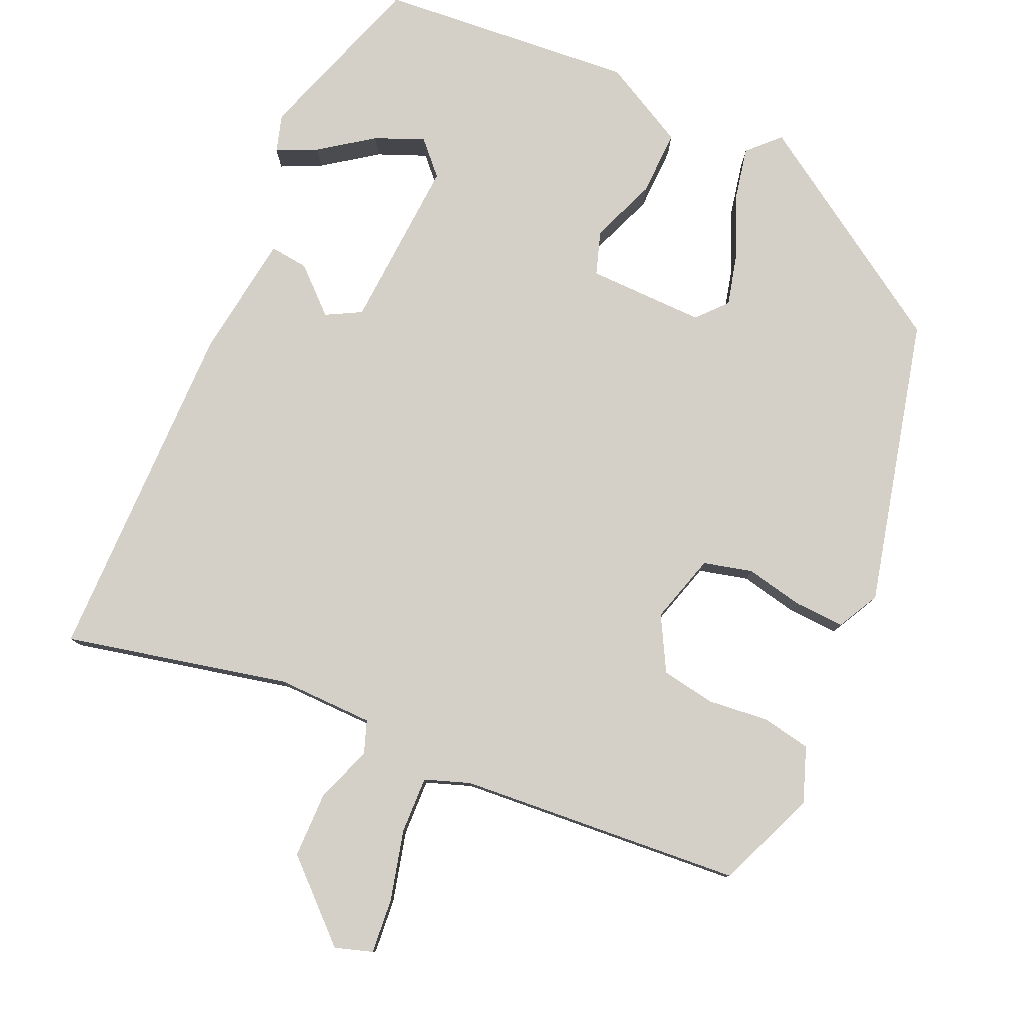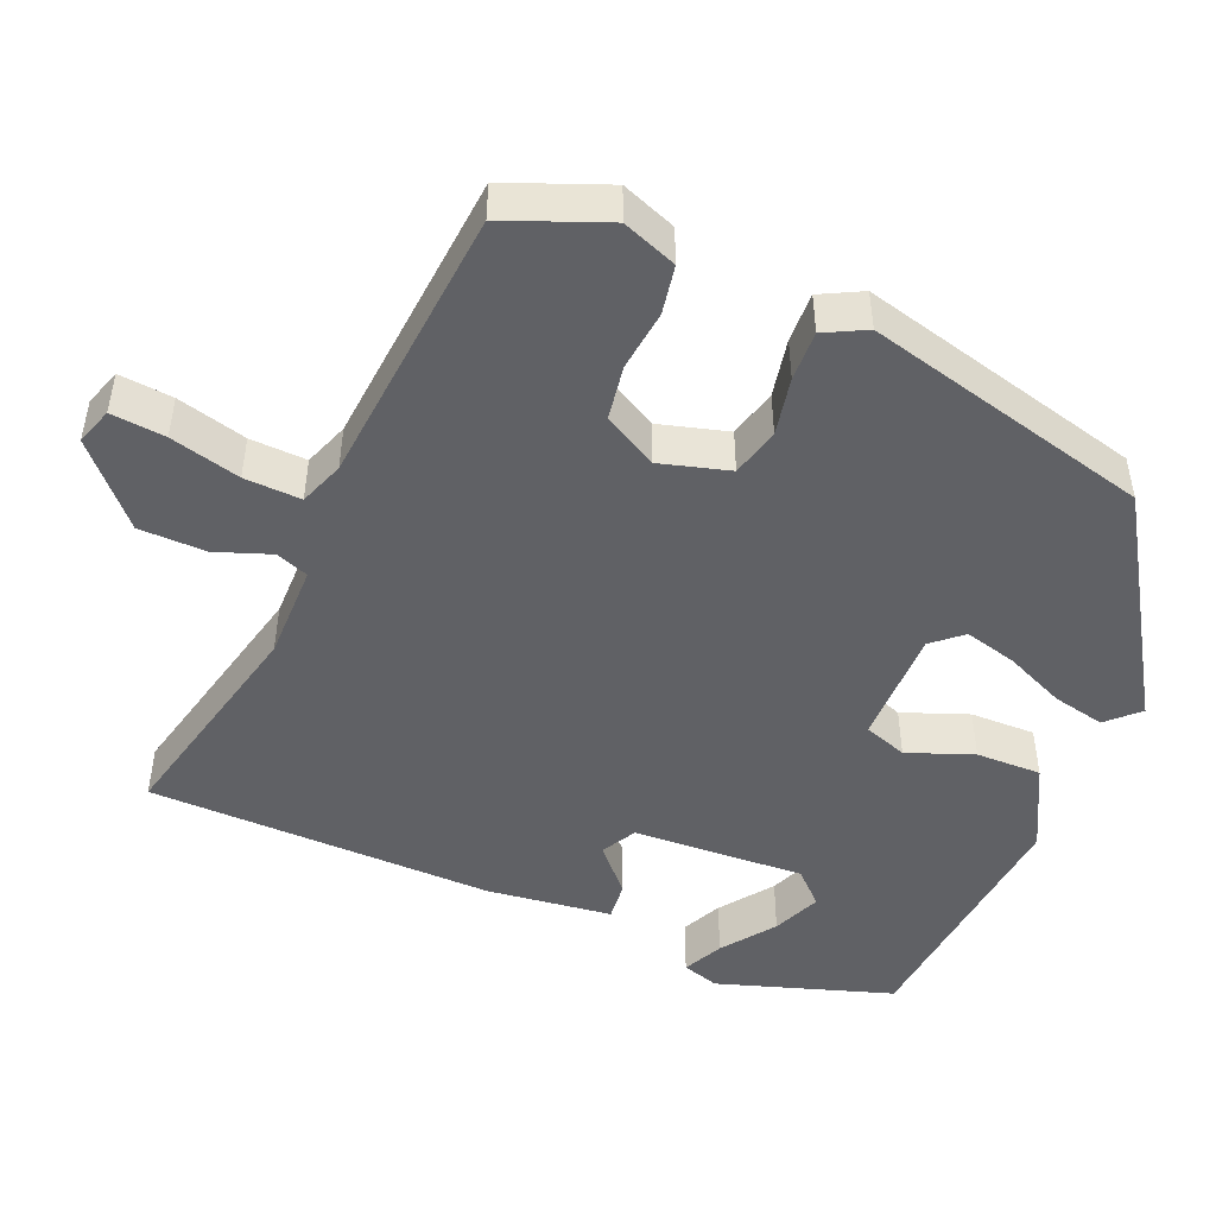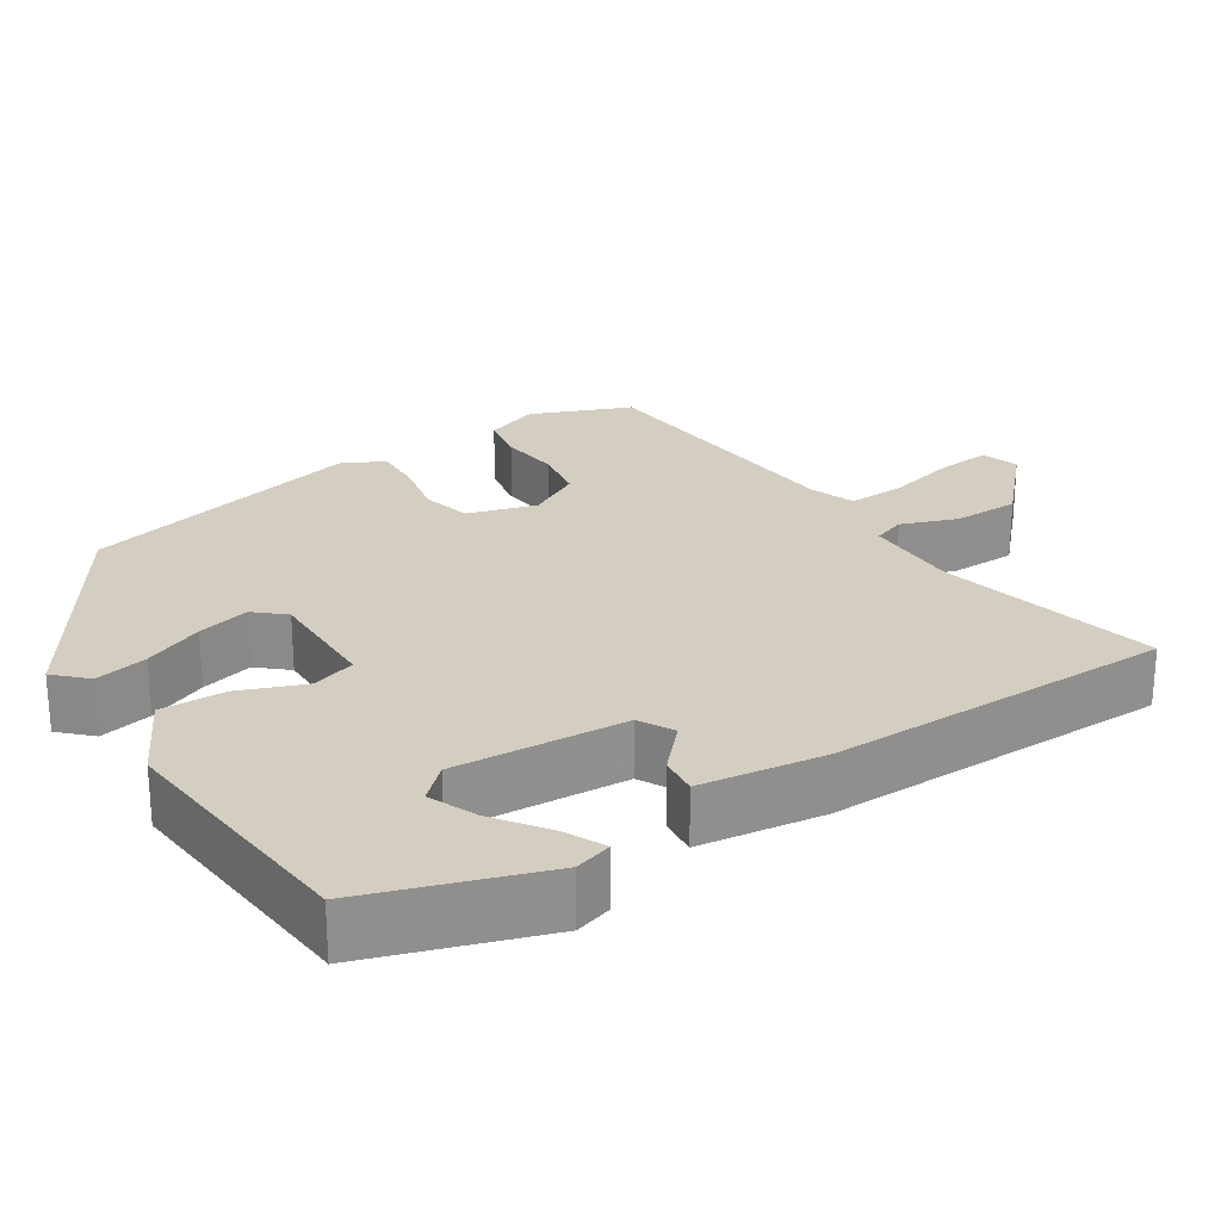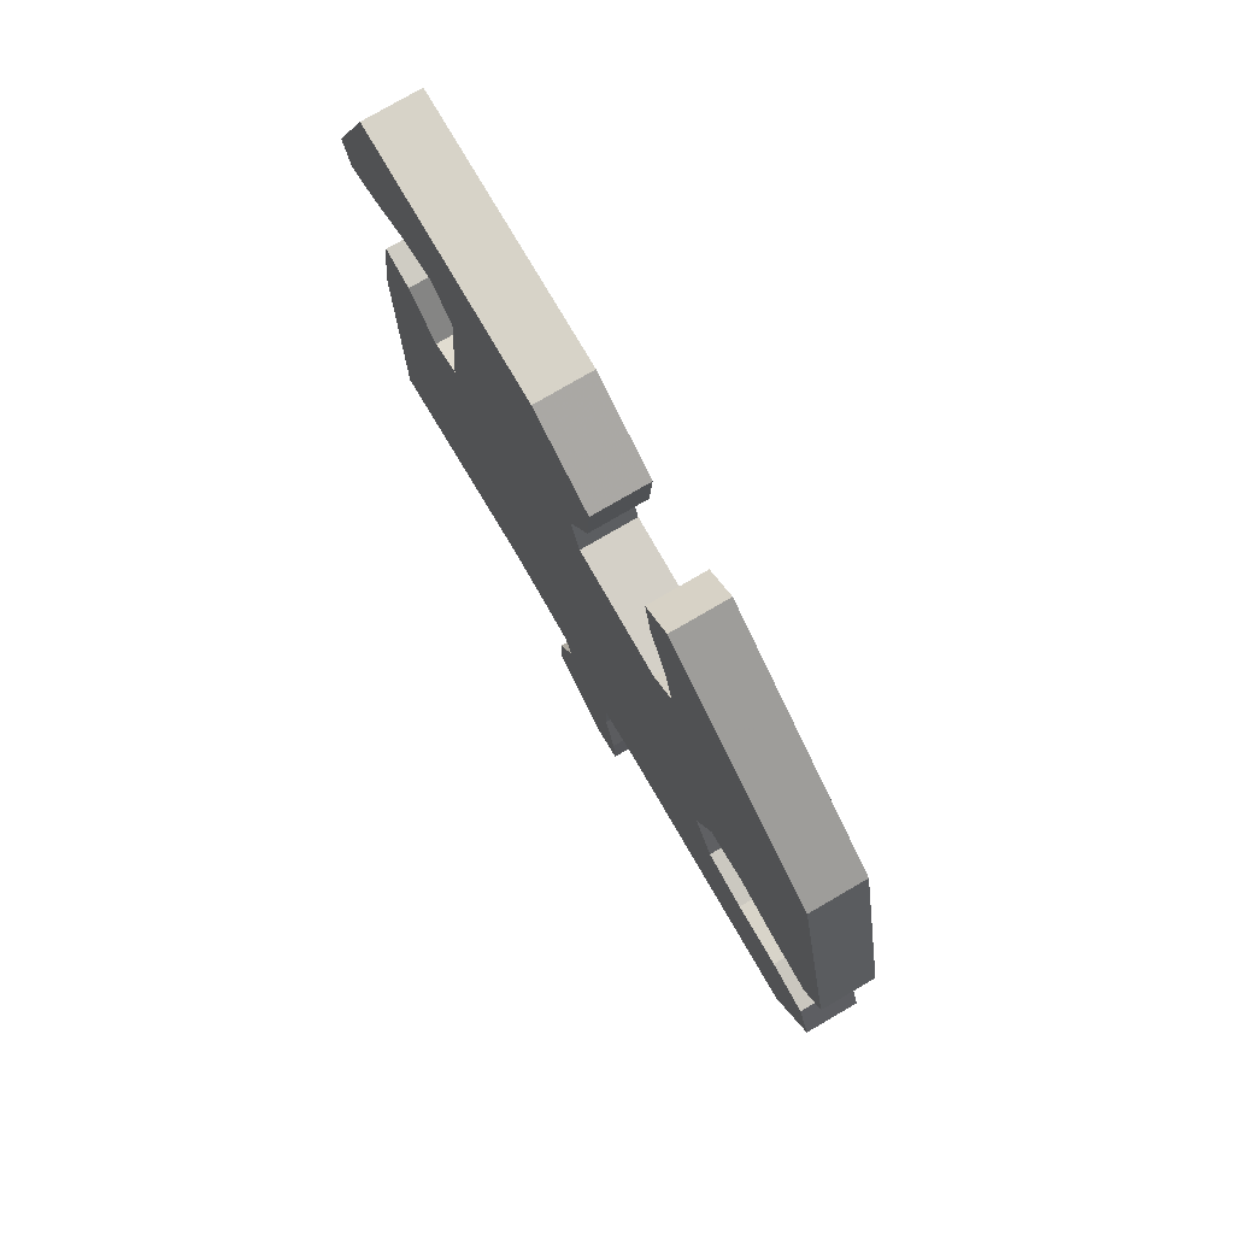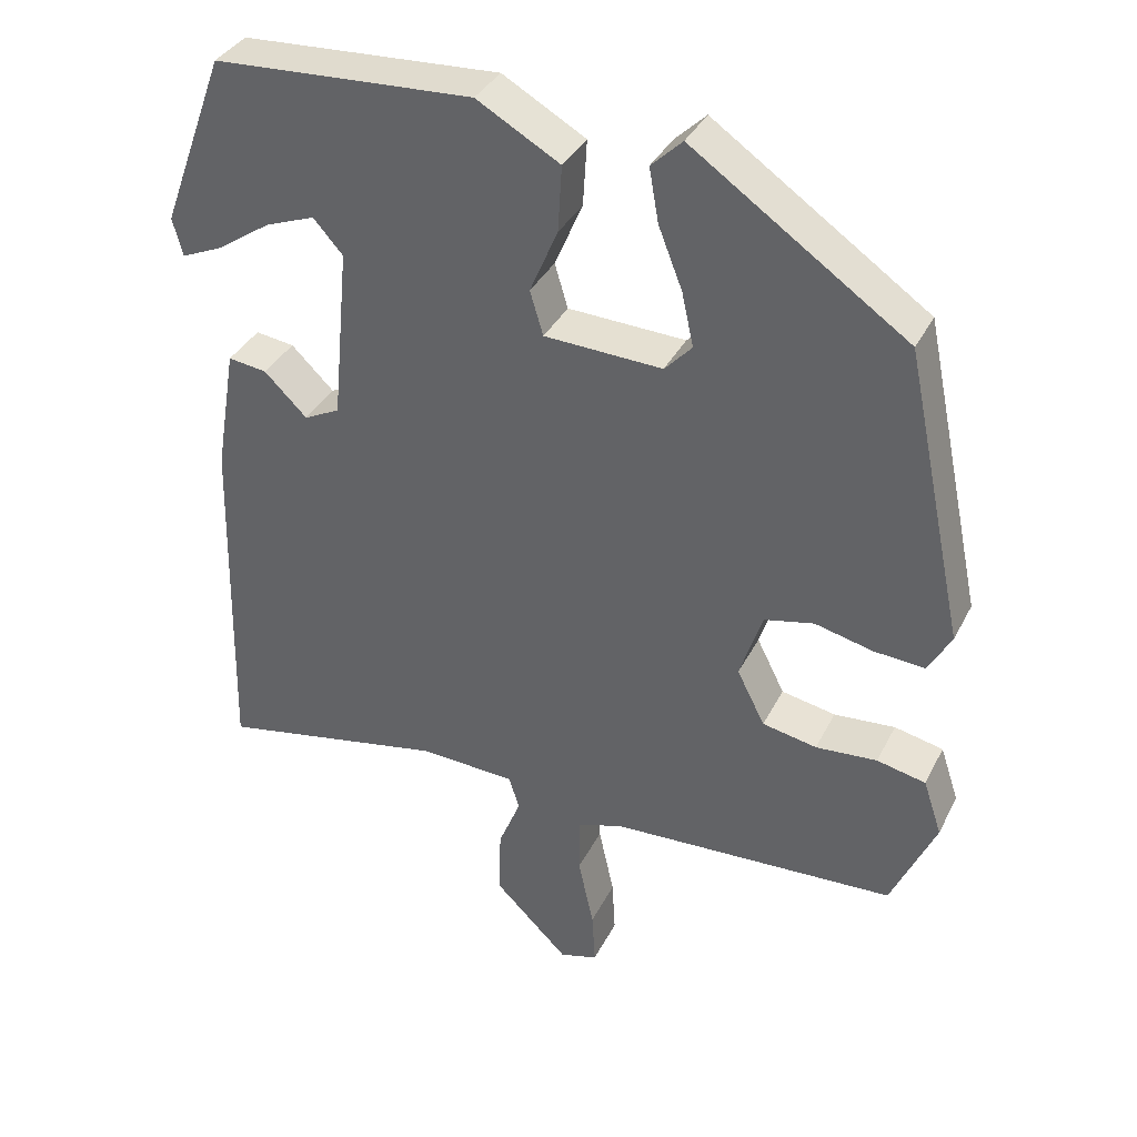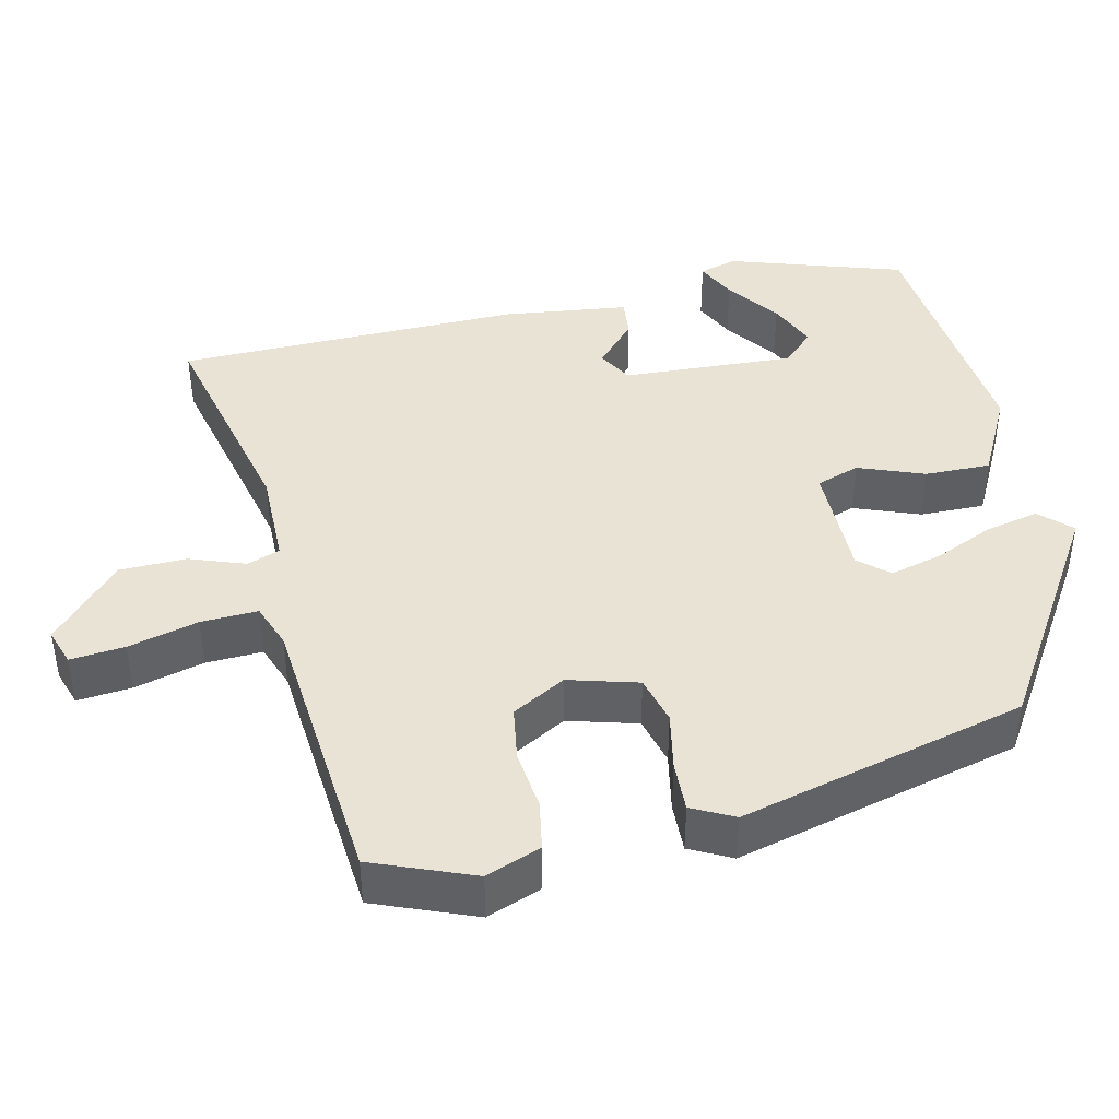
<metadata>
{"format":"obj","ext":"obj","renderer":"f3d","projection":"perspective","resolution":1024,"background":"white","views":[{"elev":79.9,"azim":-157.8,"up":"+Y"},{"elev":-47.9,"azim":-115.2,"up":"+Y"},{"elev":24.9,"azim":55.2,"up":"+Y"},{"elev":78.2,"azim":-120.1,"up":"+Z"},{"elev":36.0,"azim":-155.9,"up":"+Z"},{"elev":42.2,"azim":-105.2,"up":"+Y"}]}
</metadata>
<code>
v 0.462 0.07 -0.537
v 0.17 0.07 -0.481
v 0.045 0.07 -0.487
v 0.031 0.07 -0.53
v 0.06 0.07 -0.601
v 0.062 0.07 -0.688
v -0.033 0.07 -0.782
v -0.082 0.07 -0.768
v -0.078 0.07 -0.697
v -0.058 0.07 -0.605
v -0.058 0.07 -0.531
v -0.117 0.07 -0.512
v -0.486 0.07 -0.495
v -0.543 0.07 -0.367
v -0.519 0.07 -0.295
v -0.456 0.07 -0.281
v -0.377 0.07 -0.287
v -0.307 0.07 -0.273
v -0.271 0.07 -0.202
v -0.3 0.07 -0.113
v -0.364 0.07 -0.099
v -0.439 0.07 -0.117
v -0.504 0.07 -0.122
v -0.534 0.07 -0.069
v -0.455 0.07 0.307
v -0.179 0.07 0.498
v -0.139 0.07 0.46
v -0.151 0.07 0.391
v -0.182 0.07 0.312
v -0.197 0.07 0.243
v -0.162 0.07 0.206
v -0.01 0.07 0.213
v 0.007 0.07 0.27
v -0.029 0.07 0.354
v -0.034 0.07 0.439
v 0.073 0.07 0.5
v 0.407 0.07 0.482
v 0.49 0.07 0.258
v 0.477 0.07 0.209
v 0.424 0.07 0.232
v 0.354 0.07 0.279
v 0.29 0.07 0.303
v 0.252 0.07 0.26
v 0.273 0.07 0.037
v 0.319 0.07 0.014
v 0.374 0.07 0.068
v 0.424 0.07 0.075
v 0.451 0.07 -0.086
v 0.462 0 -0.537
v 0.17 0 -0.481
v 0.045 0 -0.487
v 0.031 0 -0.53
v 0.06 0 -0.601
v 0.062 0 -0.688
v -0.033 0 -0.782
v -0.082 0 -0.768
v -0.078 0 -0.697
v -0.058 0 -0.605
v -0.058 0 -0.531
v -0.117 0 -0.512
v -0.486 0 -0.495
v -0.543 0 -0.367
v -0.519 0 -0.295
v -0.456 0 -0.281
v -0.377 0 -0.287
v -0.307 0 -0.273
v -0.271 0 -0.202
v -0.3 0 -0.113
v -0.364 0 -0.099
v -0.439 0 -0.117
v -0.504 0 -0.122
v -0.534 0 -0.069
v -0.455 0 0.307
v -0.179 0 0.498
v -0.139 0 0.46
v -0.151 0 0.391
v -0.182 0 0.312
v -0.197 0 0.243
v -0.162 0 0.206
v -0.01 0 0.213
v 0.007 0 0.27
v -0.029 0 0.354
v -0.034 0 0.439
v 0.073 0 0.5
v 0.407 0 0.482
v 0.49 0 0.258
v 0.477 0 0.209
v 0.424 0 0.232
v 0.354 0 0.279
v 0.29 0 0.303
v 0.252 0 0.26
v 0.273 0 0.037
v 0.319 0 0.014
v 0.374 0 0.068
v 0.424 0 0.075
v 0.451 0 -0.086
f 45 46 47 48
f 44 45 48 1
f 38 39 40 41
f 38 41 42
f 37 38 42
f 36 37 42 43
f 33 34 35 36
f 26 27 28 29
f 26 29 30
f 25 26 30
f 24 25 30 31
f 21 22 23 24
f 14 15 16 17
f 12 13 14 17
f 11 12 17 18
f 7 8 9 10
f 7 10 11
f 4 5 6 7
f 4 7 11
f 3 4 11 18
f 44 1 2
f 33 36 43 44
f 32 33 44 2
f 21 24 31 32
f 20 21 32
f 19 20 32 2
f 2 3 18 19
f 96 95 94 93
f 49 96 93 92
f 89 88 87 86
f 90 89 86
f 90 86 85
f 91 90 85 84
f 84 83 82 81
f 77 76 75 74
f 78 77 74
f 78 74 73
f 79 78 73 72
f 72 71 70 69
f 65 64 63 62
f 65 62 61 60
f 66 65 60 59
f 58 57 56 55
f 59 58 55
f 55 54 53 52
f 59 55 52
f 66 59 52 51
f 50 49 92
f 92 91 84 81
f 50 92 81 80
f 80 79 72 69
f 80 69 68
f 50 80 68 67
f 67 66 51 50
f 1 49 50 2
f 2 50 51 3
f 3 51 52 4
f 4 52 53 5
f 5 53 54 6
f 6 54 55 7
f 7 55 56 8
f 8 56 57 9
f 9 57 58 10
f 10 58 59 11
f 11 59 60 12
f 12 60 61 13
f 13 61 62 14
f 14 62 63 15
f 15 63 64 16
f 16 64 65 17
f 17 65 66 18
f 18 66 67 19
f 19 67 68 20
f 20 68 69 21
f 21 69 70 22
f 22 70 71 23
f 23 71 72 24
f 24 72 73 25
f 25 73 74 26
f 26 74 75 27
f 27 75 76 28
f 28 76 77 29
f 29 77 78 30
f 30 78 79 31
f 31 79 80 32
f 32 80 81 33
f 33 81 82 34
f 34 82 83 35
f 35 83 84 36
f 36 84 85 37
f 37 85 86 38
f 38 86 87 39
f 39 87 88 40
f 40 88 89 41
f 41 89 90 42
f 42 90 91 43
f 43 91 92 44
f 44 92 93 45
f 45 93 94 46
f 46 94 95 47
f 47 95 96 48
f 48 96 49 1

</code>
